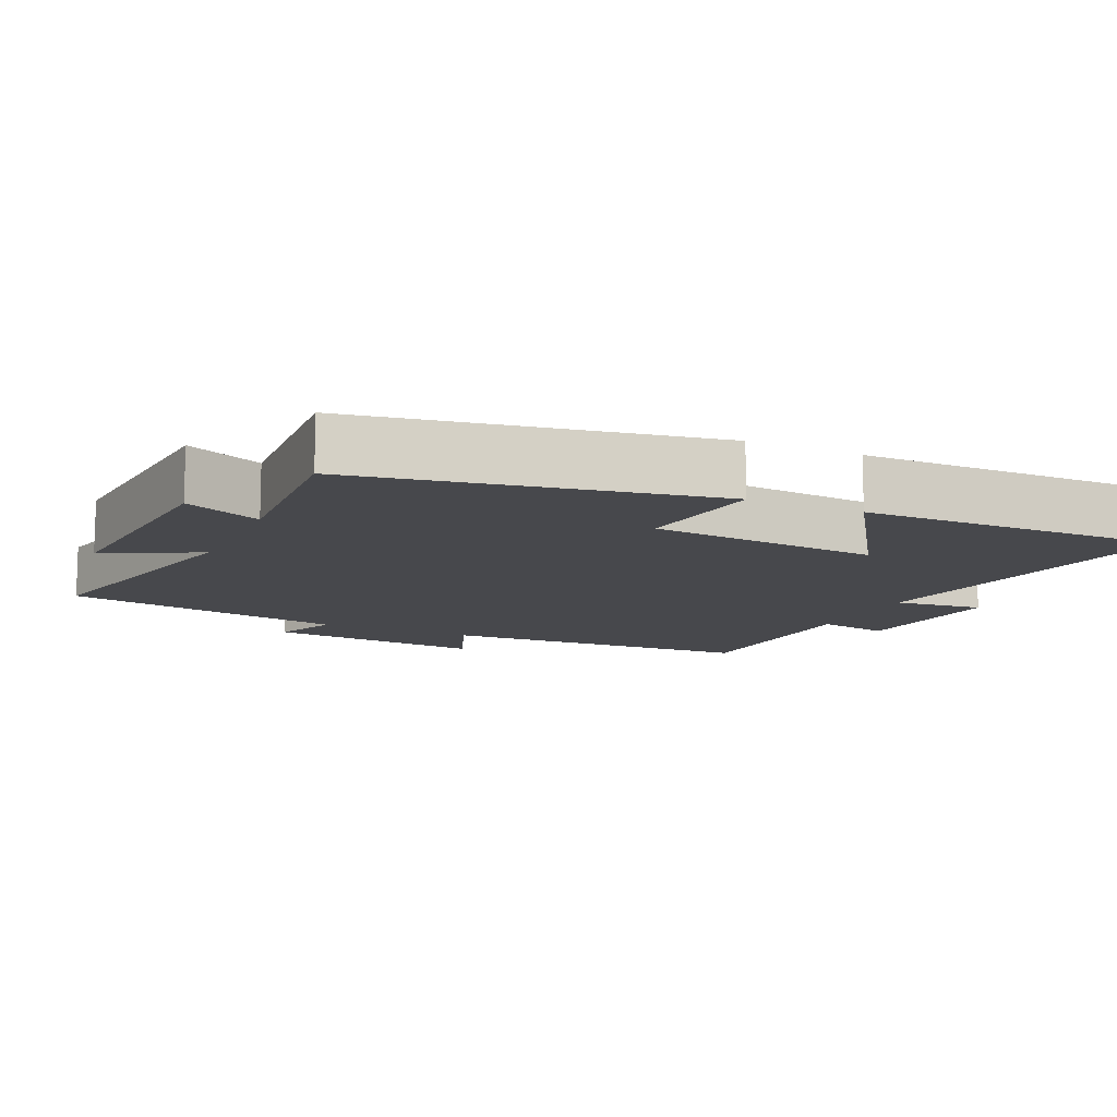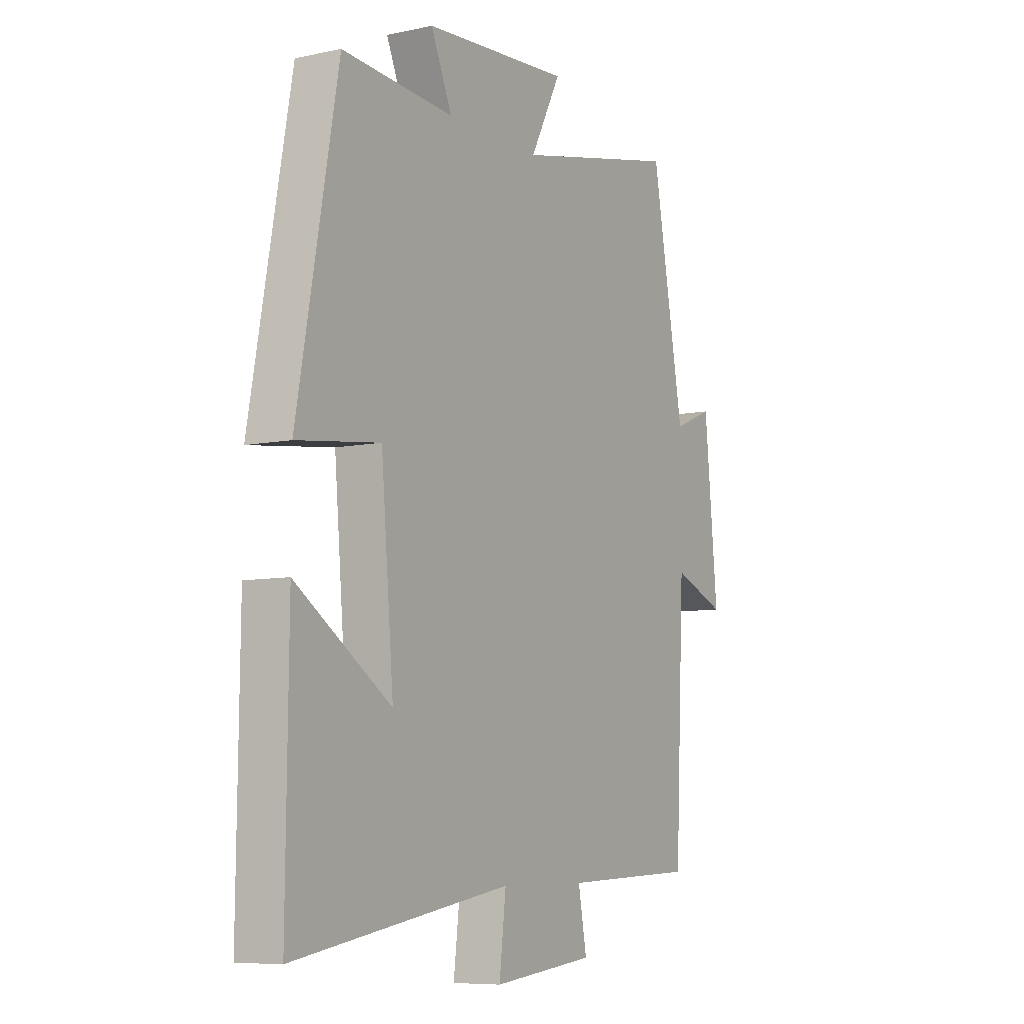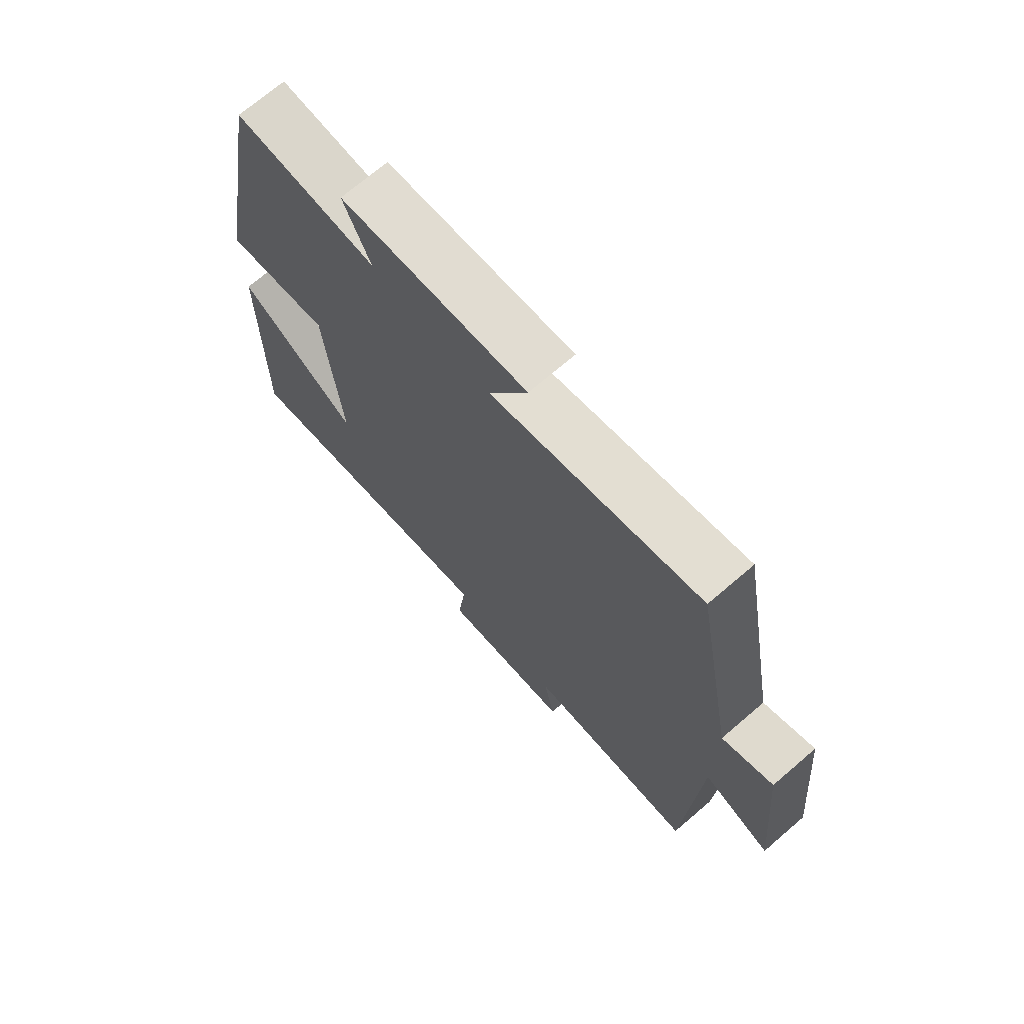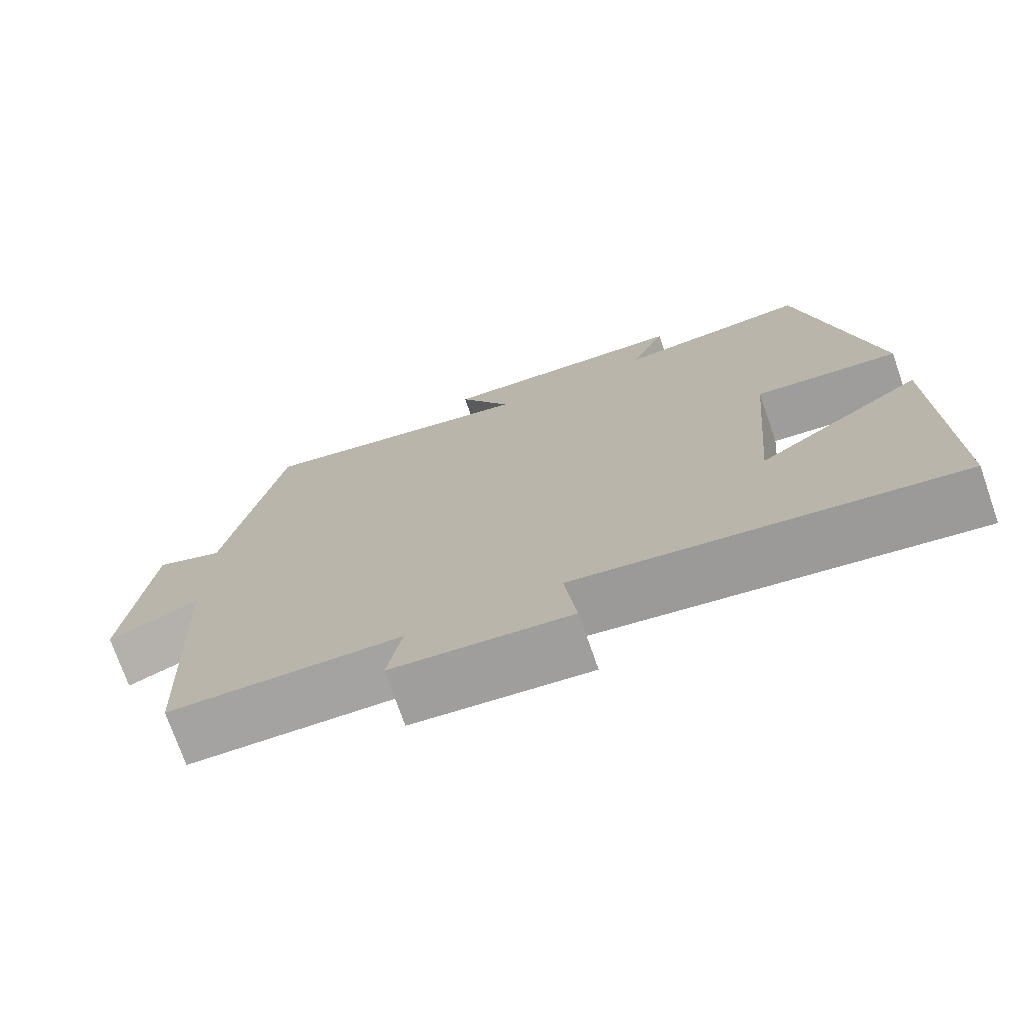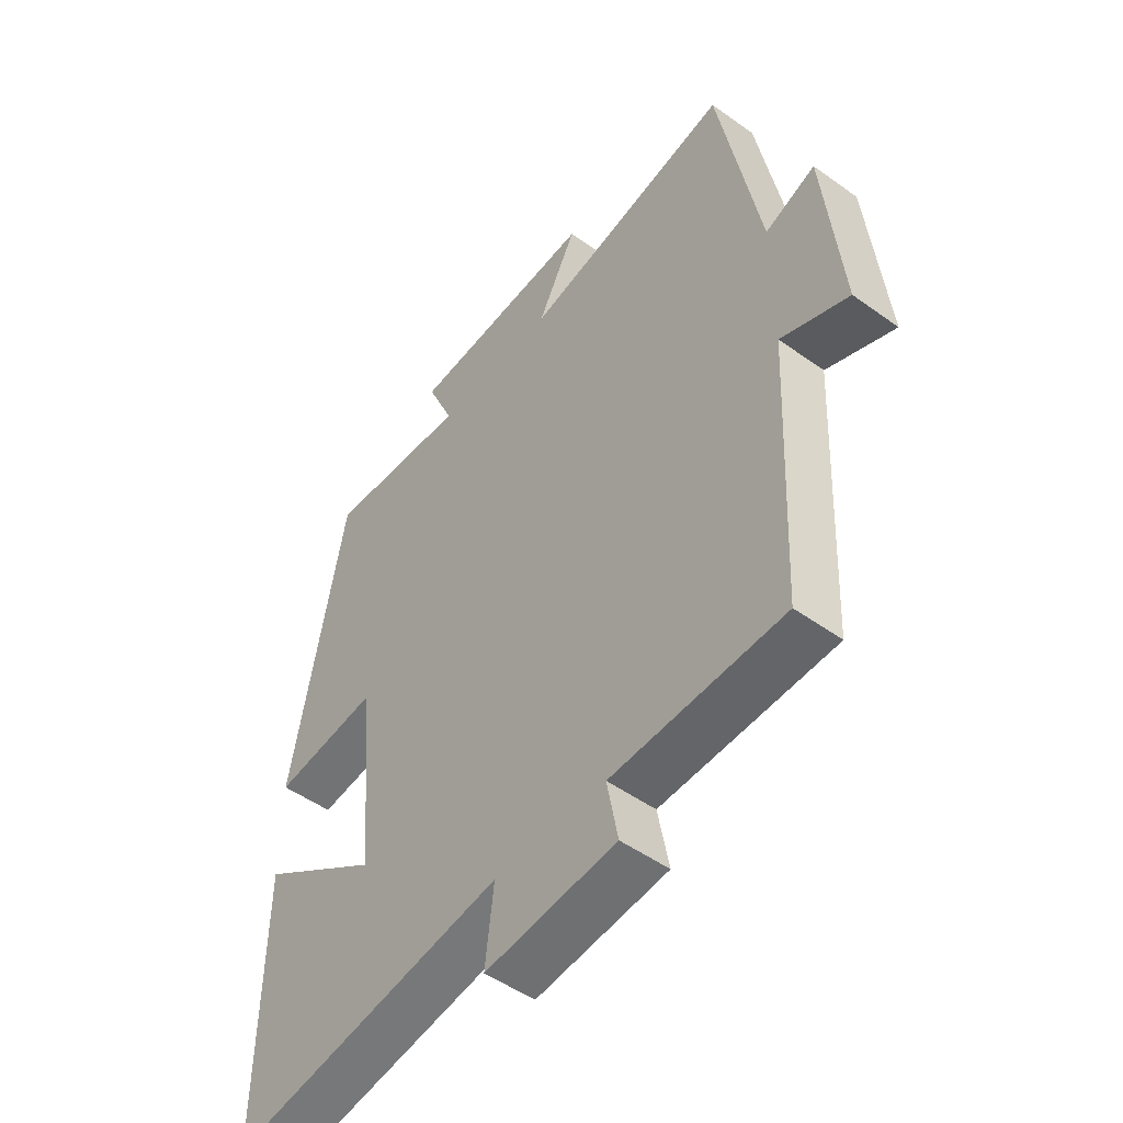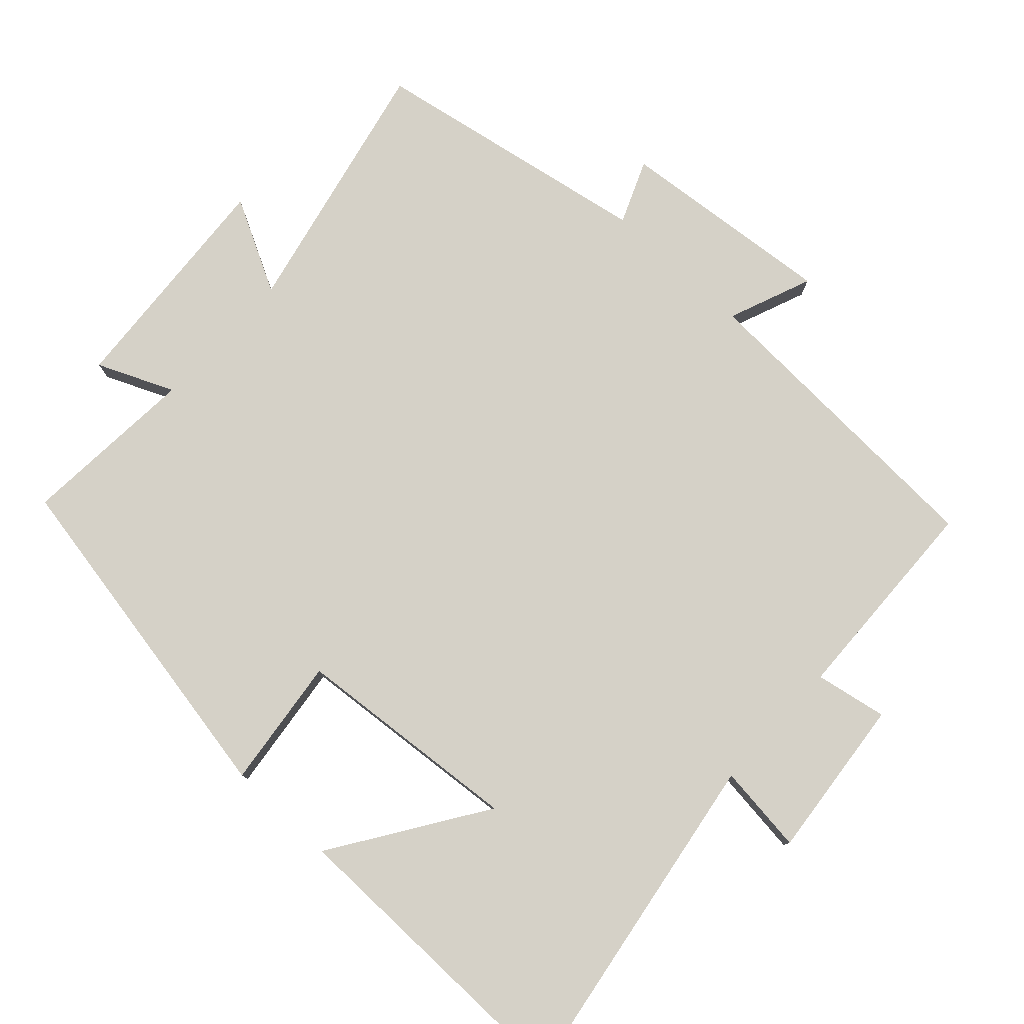
<metadata>
{"format":"obj","ext":"obj","renderer":"f3d","projection":"perspective","resolution":1024,"background":"white","views":[{"elev":-11.6,"azim":65.1,"up":"+Y"},{"elev":-7.6,"azim":120.8,"up":"+Z"},{"elev":71.2,"azim":-130.6,"up":"+Z"},{"elev":-74.1,"azim":19.3,"up":"+Z"},{"elev":-49.9,"azim":-128.4,"up":"+Z"},{"elev":78.7,"azim":132.8,"up":"+Y"}]}
</metadata>
<code>
v 0.505 0.07 -0.578
v 0.018 0.07 -0.5
v 0.033 0.07 -0.626
v -0.197 0.07 -0.602
v -0.178 0.07 -0.5
v -0.479 0.07 -0.489
v -0.5 0.07 -0.041
v -0.619 0.07 -0.088
v -0.589 0.07 0.22
v -0.5 0.07 0.183
v -0.427 0.07 0.582
v -0.056 0.07 0.5
v -0.125 0.07 0.632
v 0.205 0.07 0.608
v 0.158 0.07 0.5
v 0.409 0.07 0.518
v 0.5 0.07 0.021
v 0.314 0.07 0.044
v 0.286 0.07 -0.28
v 0.5 0.07 -0.139
v 0.505 0 -0.578
v 0.018 0 -0.5
v 0.033 0 -0.626
v -0.197 0 -0.602
v -0.178 0 -0.5
v -0.479 0 -0.489
v -0.5 0 -0.041
v -0.619 0 -0.088
v -0.589 0 0.22
v -0.5 0 0.183
v -0.427 0 0.582
v -0.056 0 0.5
v -0.125 0 0.632
v 0.205 0 0.608
v 0.158 0 0.5
v 0.409 0 0.518
v 0.5 0 0.021
v 0.314 0 0.044
v 0.286 0 -0.28
v 0.5 0 -0.139
f 19 20 1 2
f 18 19 2
f 15 16 17 18
f 15 18 2
f 12 13 14 15
f 12 15 2
f 10 11 12 2
f 7 8 9 10
f 7 10 2
f 6 7 2
f 5 6 2
f 2 3 4 5
f 22 21 40 39
f 22 39 38
f 38 37 36 35
f 22 38 35
f 35 34 33 32
f 22 35 32
f 22 32 31 30
f 30 29 28 27
f 22 30 27
f 22 27 26
f 22 26 25
f 25 24 23 22
f 1 21 22 2
f 2 22 23 3
f 3 23 24 4
f 4 24 25 5
f 5 25 26 6
f 6 26 27 7
f 7 27 28 8
f 8 28 29 9
f 9 29 30 10
f 10 30 31 11
f 11 31 32 12
f 12 32 33 13
f 13 33 34 14
f 14 34 35 15
f 15 35 36 16
f 16 36 37 17
f 17 37 38 18
f 18 38 39 19
f 19 39 40 20
f 20 40 21 1

</code>
